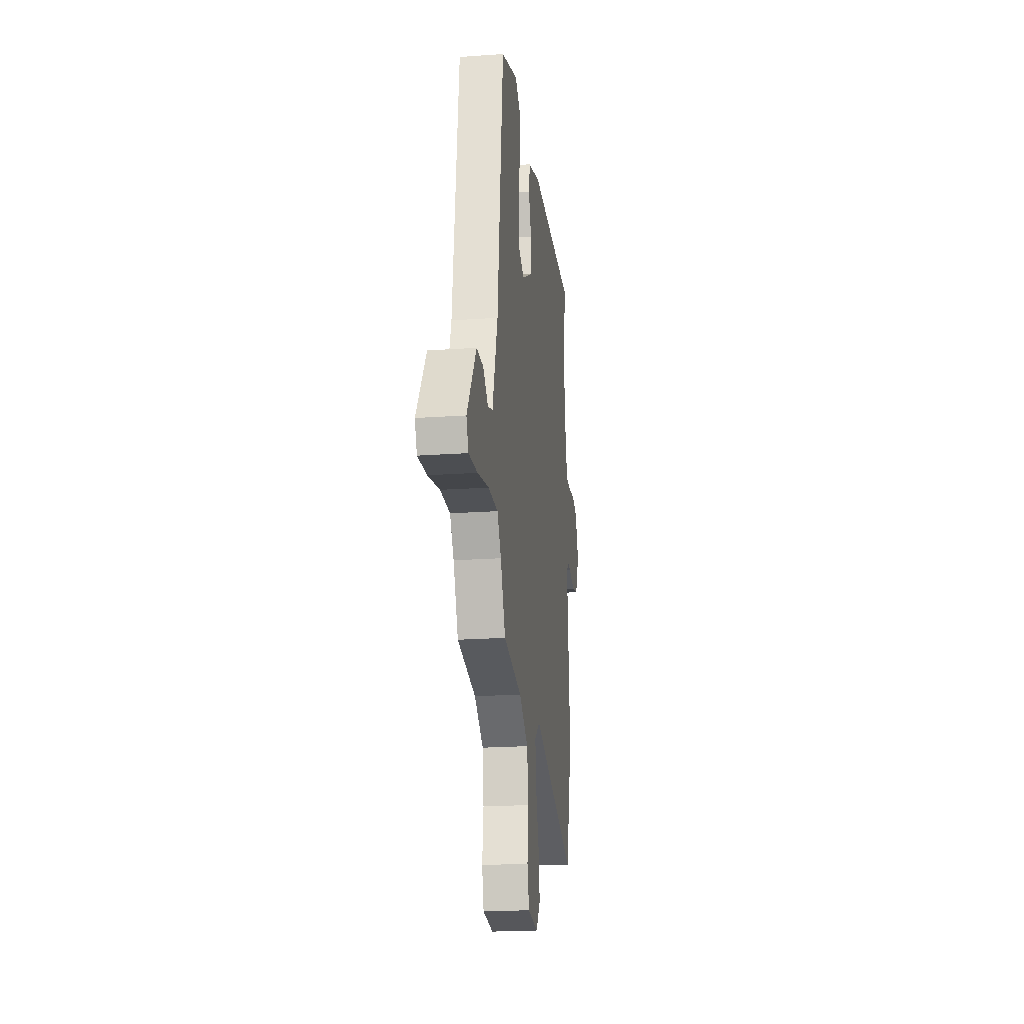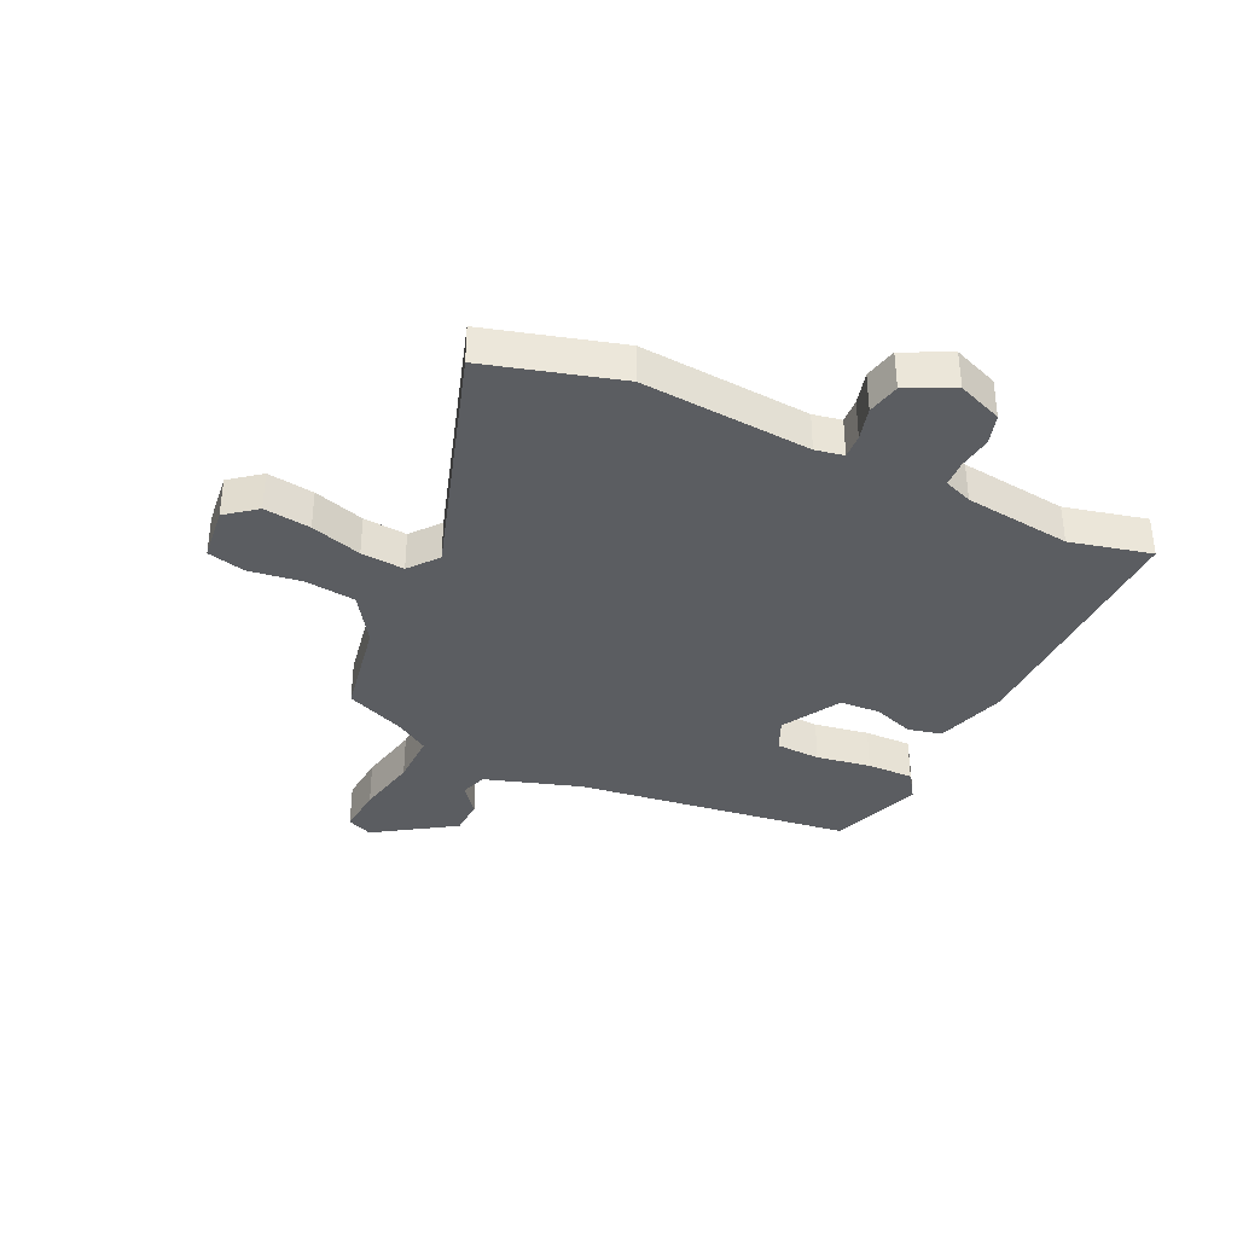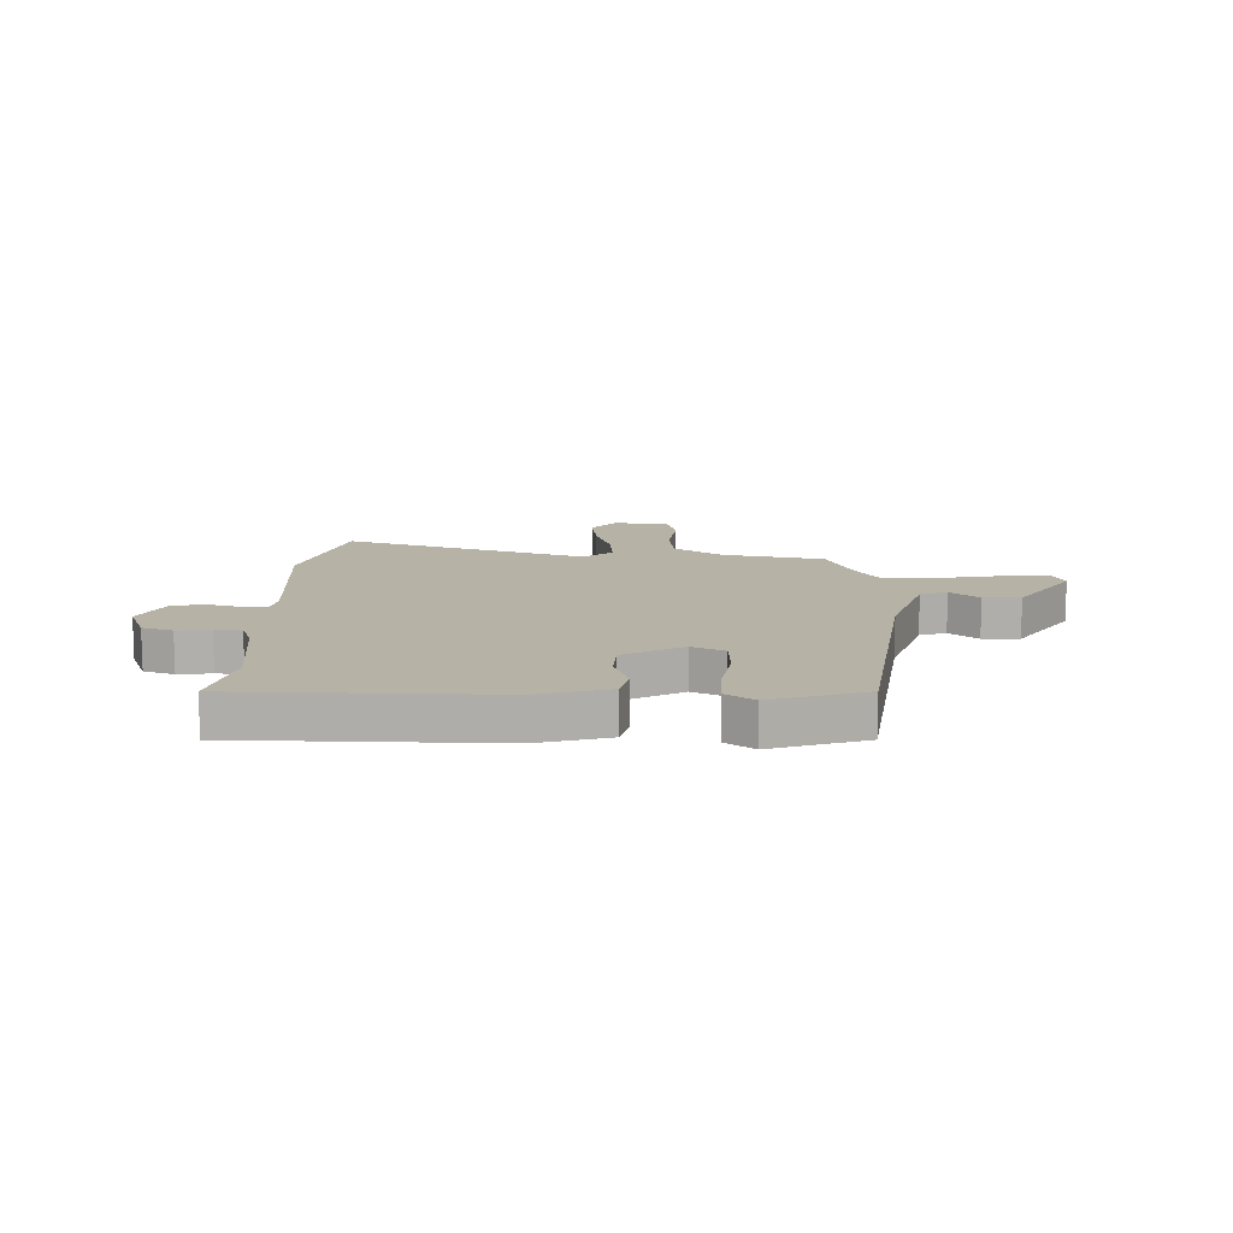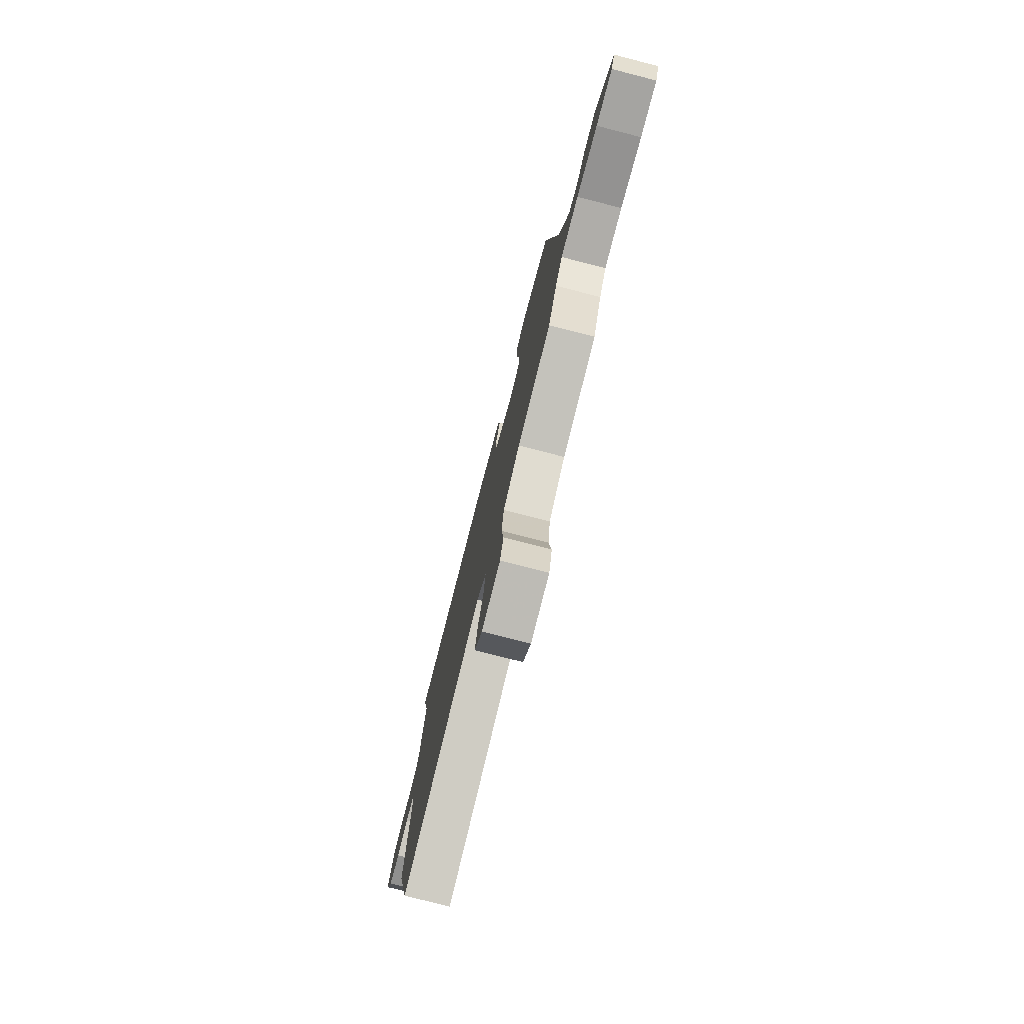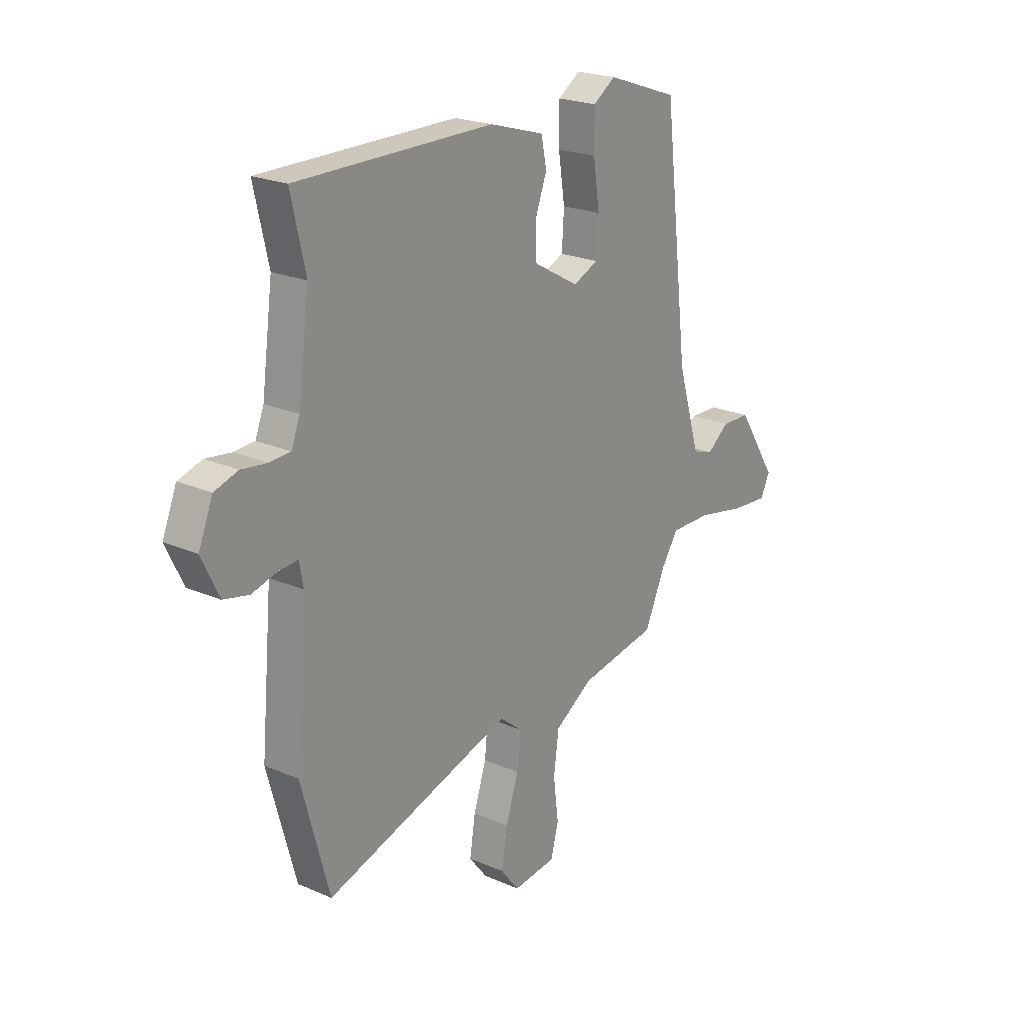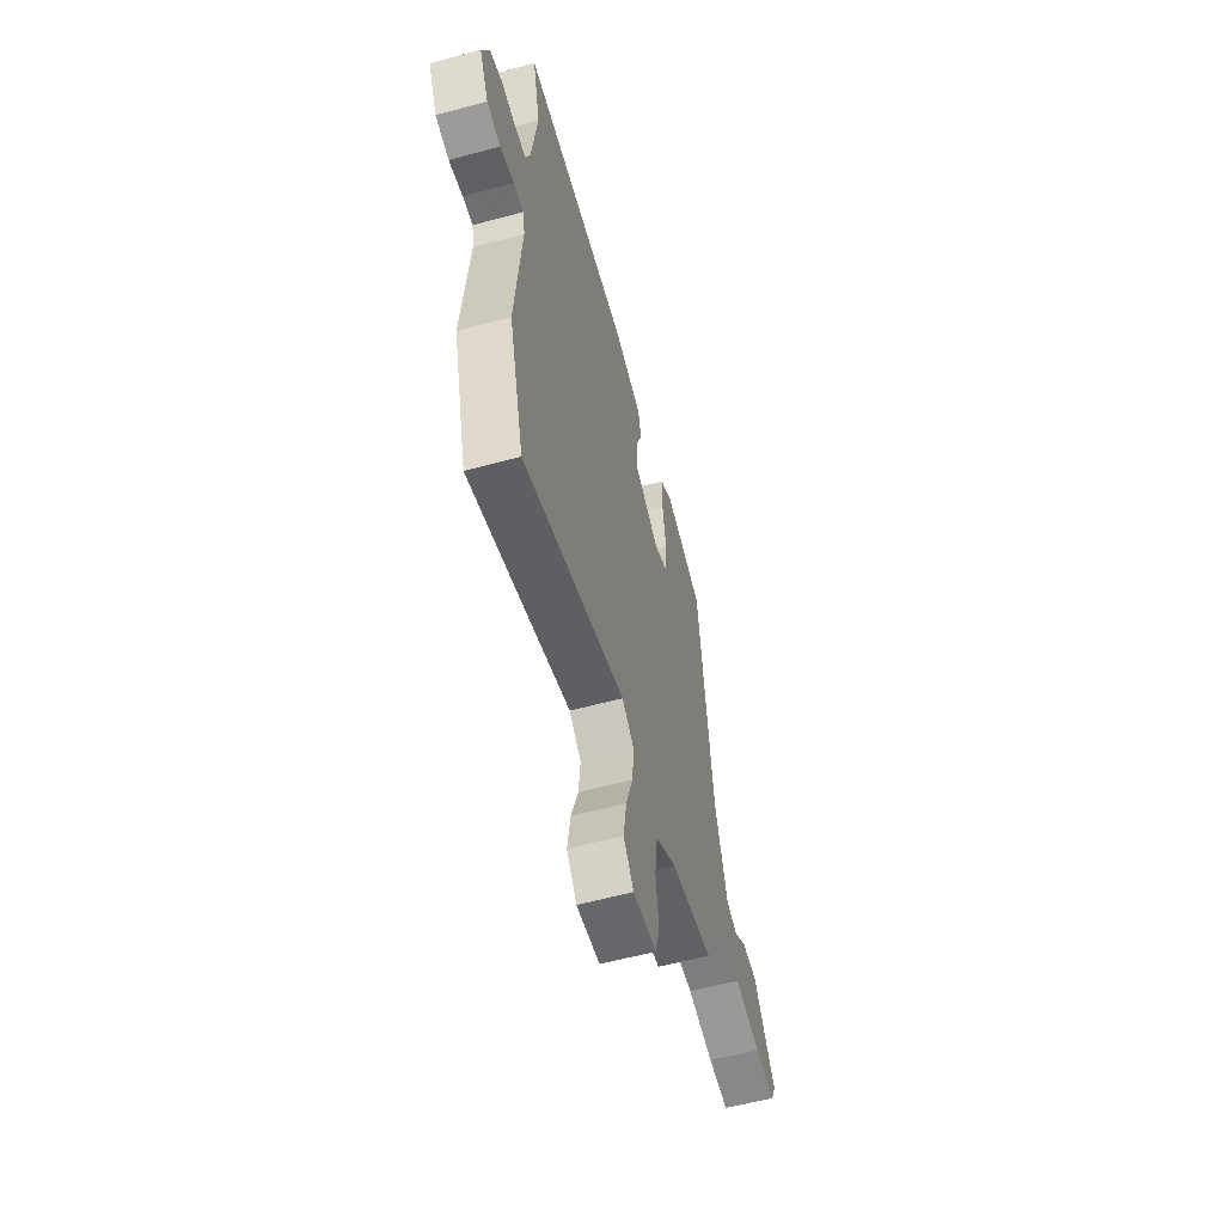
<metadata>
{"format":"obj","ext":"obj","renderer":"f3d","projection":"perspective","resolution":1024,"background":"white","views":[{"elev":-21.2,"azim":97.2,"up":"+Z"},{"elev":-36.1,"azim":-114.8,"up":"+Y"},{"elev":12.3,"azim":2.4,"up":"+Y"},{"elev":-78.0,"azim":75.6,"up":"+Z"},{"elev":22.1,"azim":-52.8,"up":"+Z"},{"elev":-58.4,"azim":-74.4,"up":"+Z"}]}
</metadata>
<code>
v 0.409 0.07 -0.491
v 0.227 0.07 -0.523
v 0.138 0.07 -0.58
v 0.126 0.07 -0.671
v 0.138 0.07 -0.766
v 0.12 0.07 -0.834
v 0.019 0.07 -0.845
v -0.024 0.07 -0.79
v -0.011 0.07 -0.706
v 0.019 0.07 -0.615
v 0.027 0.07 -0.537
v -0.025 0.07 -0.495
v -0.464 0.07 -0.631
v -0.529 0.07 -0.392
v -0.502 0.07 -0.089
v -0.511 0.07 -0.038
v -0.555 0.07 -0.041
v -0.615 0.07 -0.057
v -0.674 0.07 -0.044
v -0.714 0.07 0.04
v -0.681 0.07 0.121
v -0.626 0.07 0.138
v -0.566 0.07 0.13
v -0.518 0.07 0.133
v -0.498 0.07 0.184
v -0.472 0.07 0.376
v -0.505 0.07 0.522
v -0.047 0.07 0.521
v 0.08 0.07 0.483
v 0.093 0.07 0.422
v 0.066 0.07 0.349
v 0.068 0.07 0.276
v 0.174 0.07 0.216
v 0.233 0.07 0.242
v 0.238 0.07 0.322
v 0.223 0.07 0.42
v 0.223 0.07 0.504
v 0.275 0.07 0.539
v 0.442 0.07 0.481
v 0.501 0.07 -0.015
v 0.554 0.07 -0.189
v 0.602 0.07 -0.205
v 0.654 0.07 -0.165
v 0.721 0.07 -0.167
v 0.814 0.07 -0.31
v 0.793 0.07 -0.356
v 0.705 0.07 -0.349
v 0.592 0.07 -0.326
v 0.496 0.07 -0.325
v 0.457 0.07 -0.384
v 0.409 0 -0.491
v 0.227 0 -0.523
v 0.138 0 -0.58
v 0.126 0 -0.671
v 0.138 0 -0.766
v 0.12 0 -0.834
v 0.019 0 -0.845
v -0.024 0 -0.79
v -0.011 0 -0.706
v 0.019 0 -0.615
v 0.027 0 -0.537
v -0.025 0 -0.495
v -0.464 0 -0.631
v -0.529 0 -0.392
v -0.502 0 -0.089
v -0.511 0 -0.038
v -0.555 0 -0.041
v -0.615 0 -0.057
v -0.674 0 -0.044
v -0.714 0 0.04
v -0.681 0 0.121
v -0.626 0 0.138
v -0.566 0 0.13
v -0.518 0 0.133
v -0.498 0 0.184
v -0.472 0 0.376
v -0.505 0 0.522
v -0.047 0 0.521
v 0.08 0 0.483
v 0.093 0 0.422
v 0.066 0 0.349
v 0.068 0 0.276
v 0.174 0 0.216
v 0.233 0 0.242
v 0.238 0 0.322
v 0.223 0 0.42
v 0.223 0 0.504
v 0.275 0 0.539
v 0.442 0 0.481
v 0.501 0 -0.015
v 0.554 0 -0.189
v 0.602 0 -0.205
v 0.654 0 -0.165
v 0.721 0 -0.167
v 0.814 0 -0.31
v 0.793 0 -0.356
v 0.705 0 -0.349
v 0.592 0 -0.326
v 0.496 0 -0.325
v 0.457 0 -0.384
f 45 46 47 48
f 45 48 49
f 42 43 44 45
f 41 42 45 49
f 40 41 49 50
f 35 36 37 38
f 34 35 38 39
f 28 29 30 31
f 26 27 28 31
f 25 26 31 32
f 24 25 32 33
f 20 21 22 23
f 20 23 24
f 17 18 19 20
f 16 17 20 24
f 15 16 24 33
f 12 13 14 15
f 11 12 15 33
f 7 8 9 10
f 4 5 6 7
f 3 4 7 10
f 2 3 10 11
f 34 39 40 50
f 11 33 34 50
f 1 2 11 50
f 98 97 96 95
f 99 98 95
f 95 94 93 92
f 99 95 92 91
f 100 99 91 90
f 88 87 86 85
f 89 88 85 84
f 81 80 79 78
f 81 78 77 76
f 82 81 76 75
f 83 82 75 74
f 73 72 71 70
f 74 73 70
f 70 69 68 67
f 74 70 67 66
f 83 74 66 65
f 65 64 63 62
f 83 65 62 61
f 60 59 58 57
f 57 56 55 54
f 60 57 54 53
f 61 60 53 52
f 100 90 89 84
f 100 84 83 61
f 100 61 52 51
f 1 51 52 2
f 2 52 53 3
f 3 53 54 4
f 4 54 55 5
f 5 55 56 6
f 6 56 57 7
f 7 57 58 8
f 8 58 59 9
f 9 59 60 10
f 10 60 61 11
f 11 61 62 12
f 12 62 63 13
f 13 63 64 14
f 14 64 65 15
f 15 65 66 16
f 16 66 67 17
f 17 67 68 18
f 18 68 69 19
f 19 69 70 20
f 20 70 71 21
f 21 71 72 22
f 22 72 73 23
f 23 73 74 24
f 24 74 75 25
f 25 75 76 26
f 26 76 77 27
f 27 77 78 28
f 28 78 79 29
f 29 79 80 30
f 30 80 81 31
f 31 81 82 32
f 32 82 83 33
f 33 83 84 34
f 34 84 85 35
f 35 85 86 36
f 36 86 87 37
f 37 87 88 38
f 38 88 89 39
f 39 89 90 40
f 40 90 91 41
f 41 91 92 42
f 42 92 93 43
f 43 93 94 44
f 44 94 95 45
f 45 95 96 46
f 46 96 97 47
f 47 97 98 48
f 48 98 99 49
f 49 99 100 50
f 50 100 51 1

</code>
